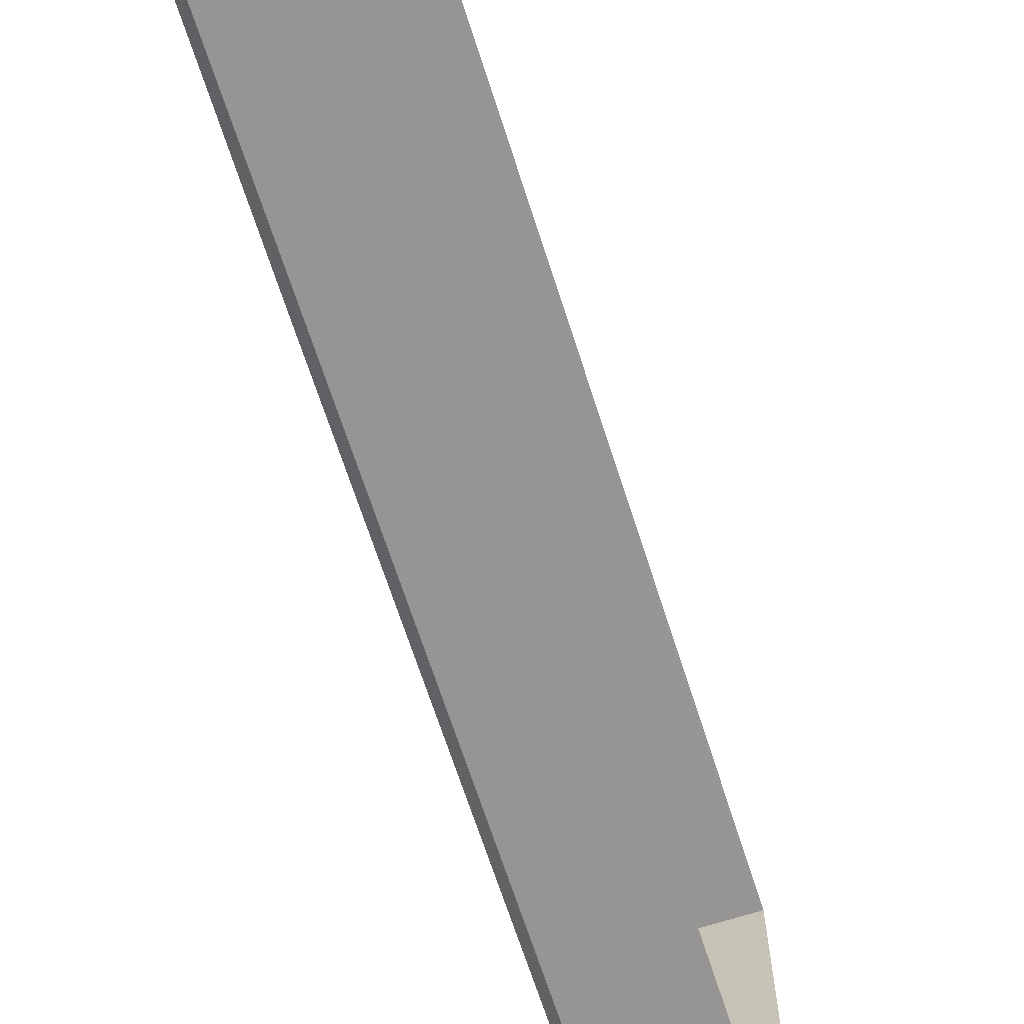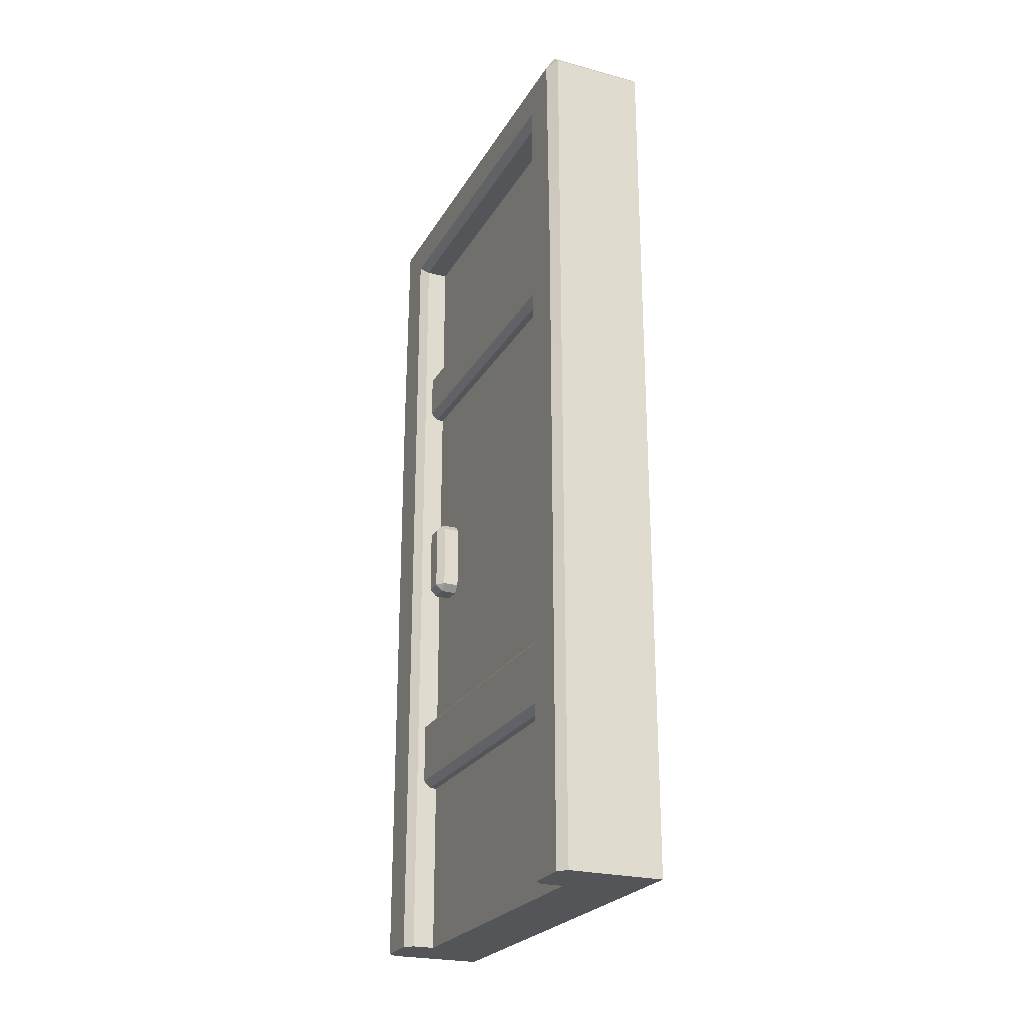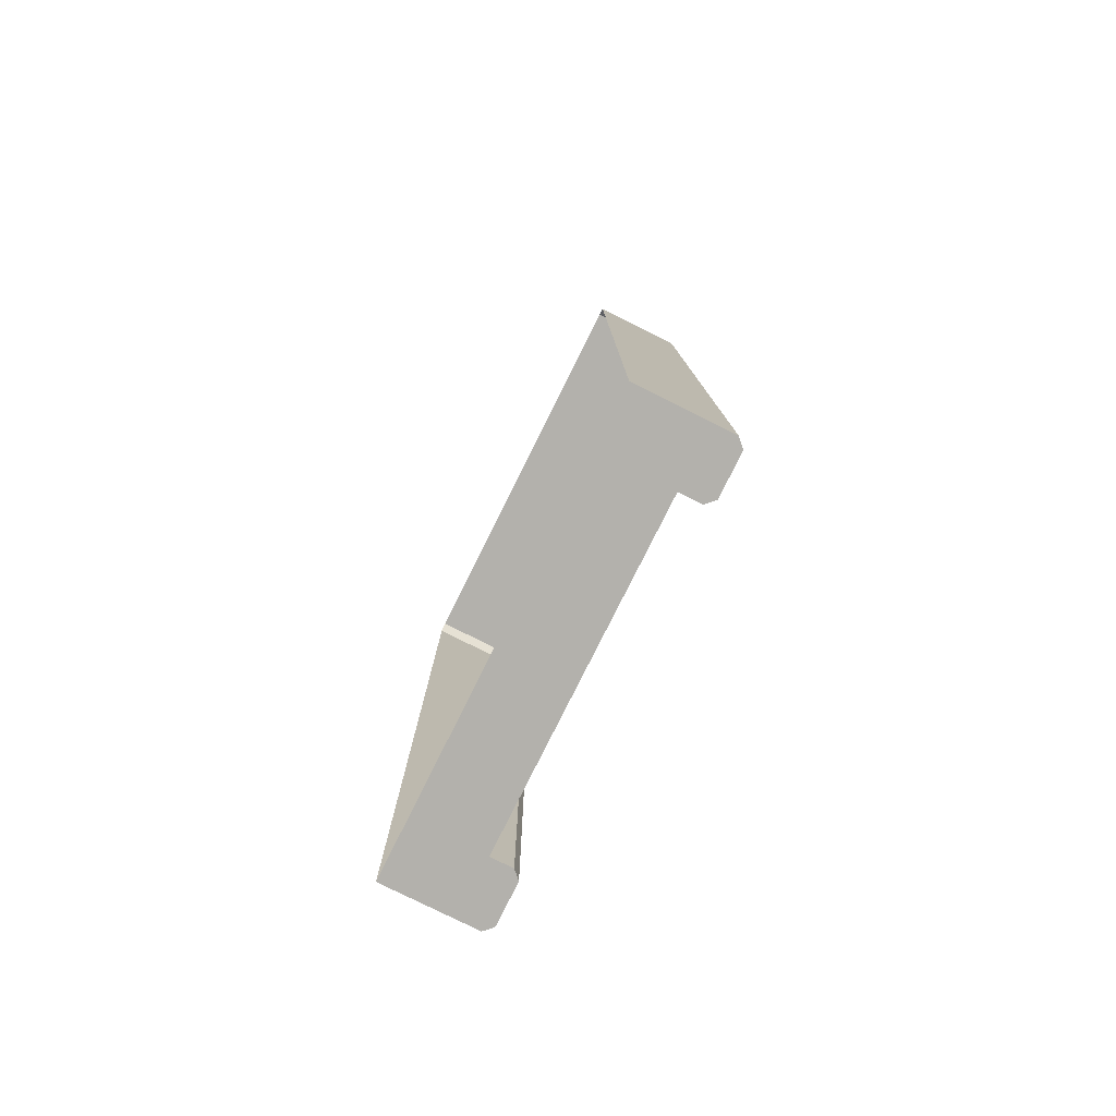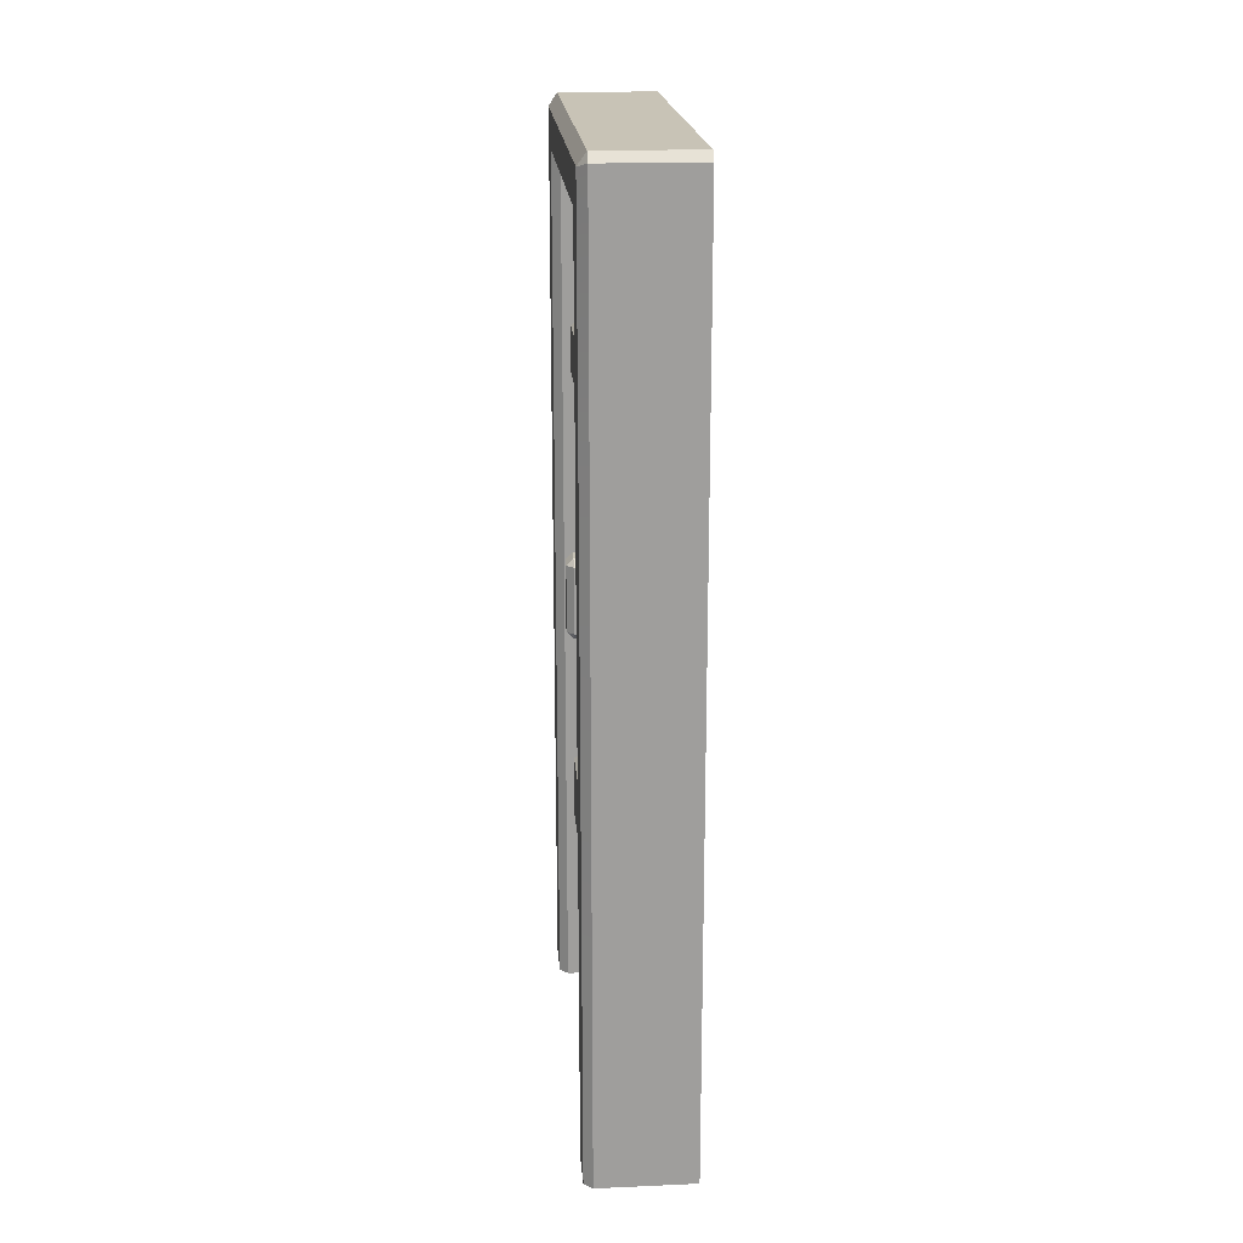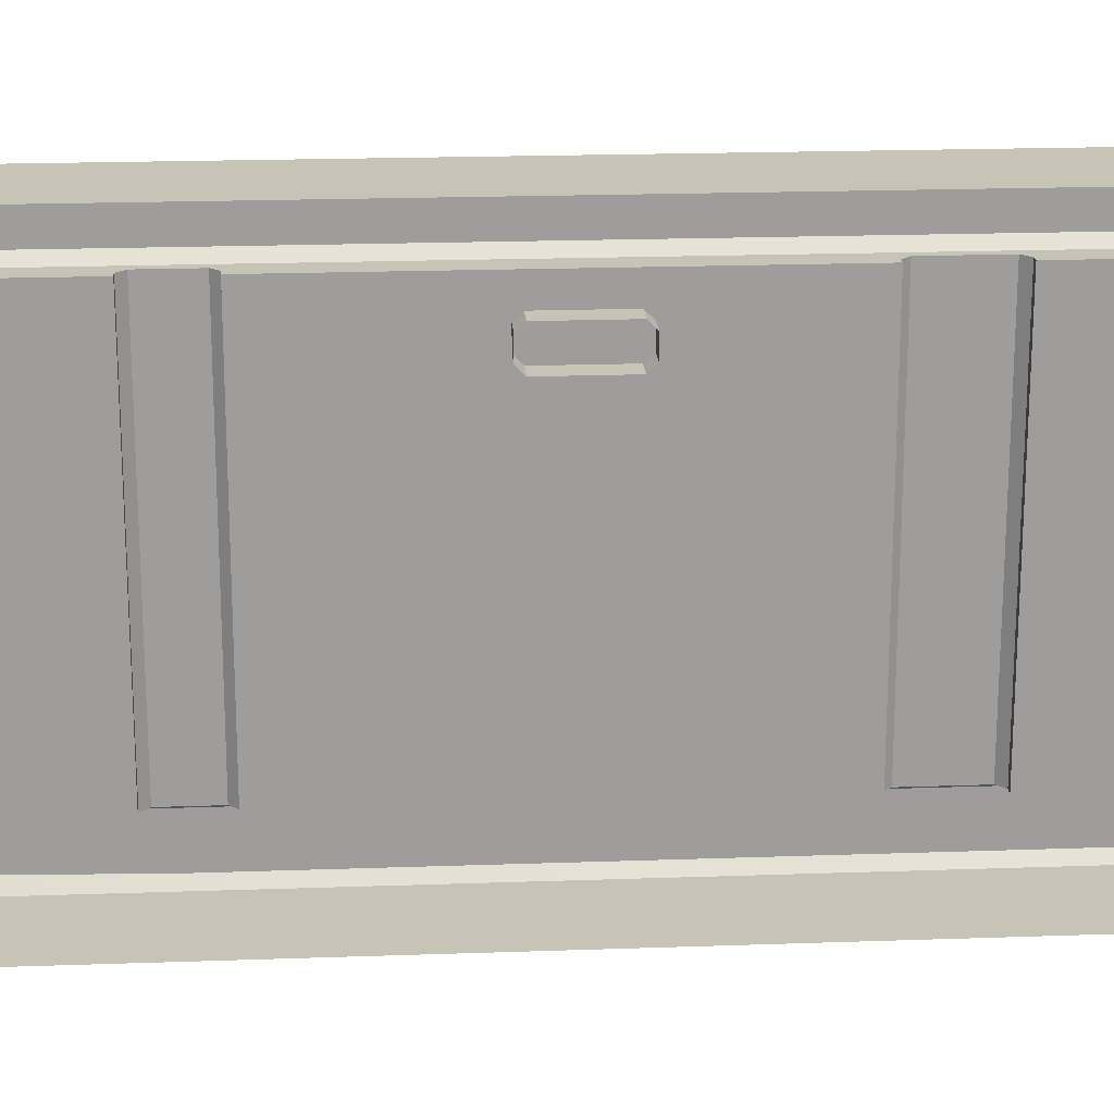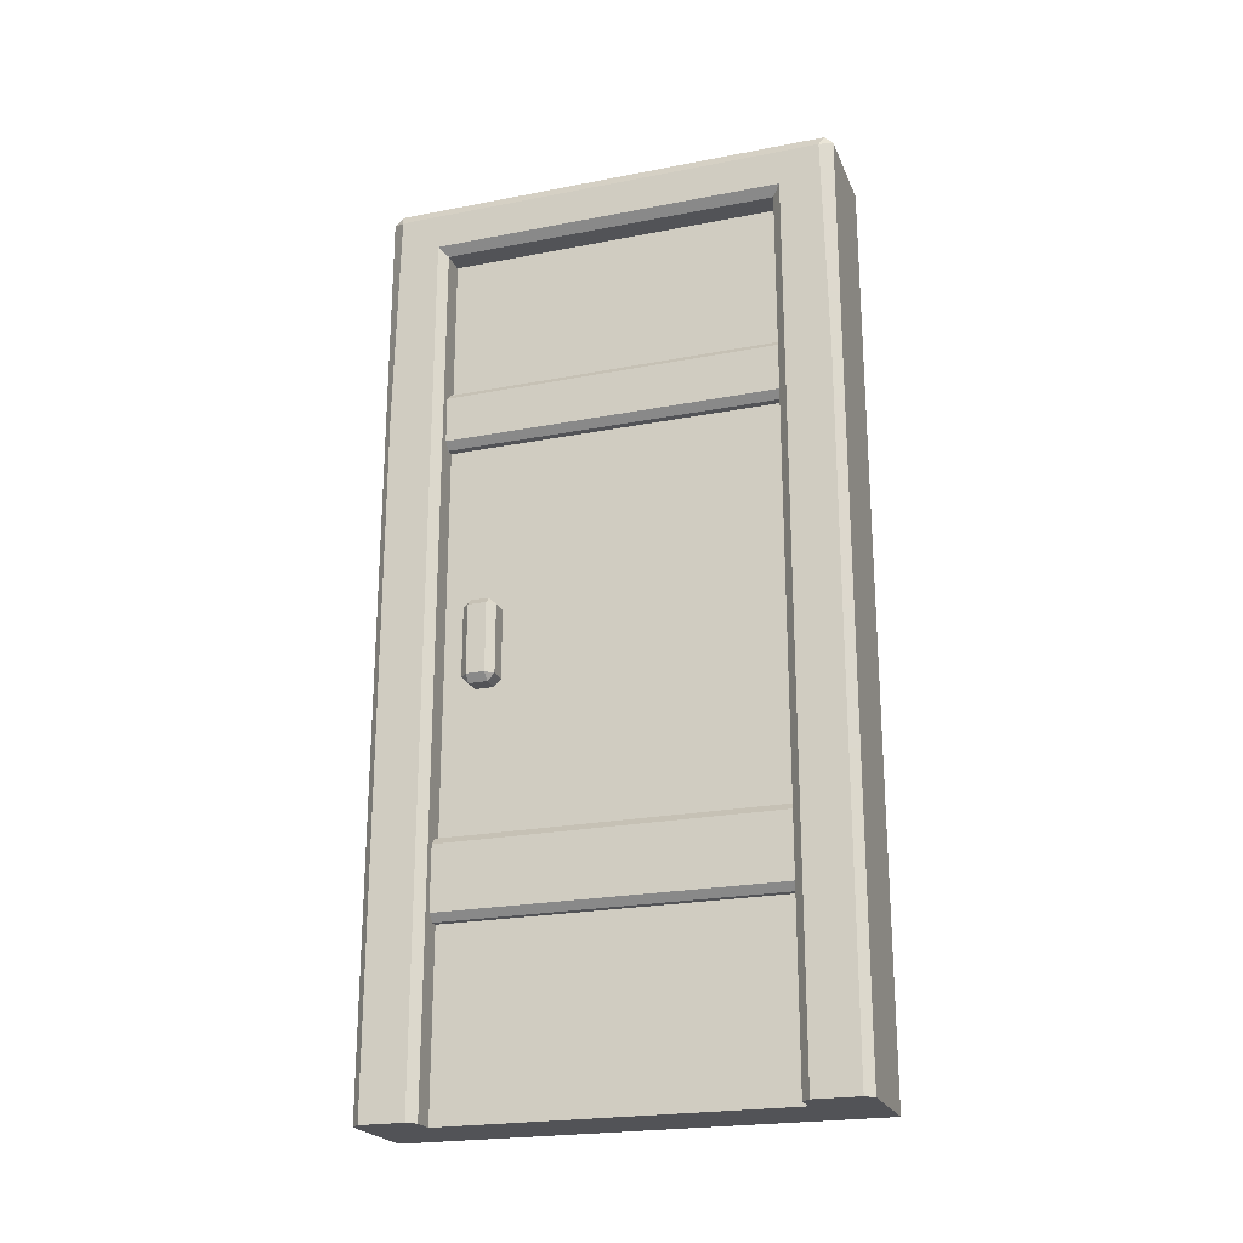
<metadata>
{"format":"obj","ext":"obj","renderer":"f3d","projection":"perspective","resolution":1024,"background":"white","views":[{"elev":-67.5,"azim":-162.2,"up":"+Z"},{"elev":-24.4,"azim":156.5,"up":"+Y"},{"elev":-79.1,"azim":-26.5,"up":"+Y"},{"elev":19.5,"azim":175.4,"up":"+Y"},{"elev":19.8,"azim":-93.8,"up":"+Z"},{"elev":-22.5,"azim":108.5,"up":"+Y"}]}
</metadata>
<code>
g default
v -0.09495 -1.25 0.625
v -0.09495 -1.25 -0.625
v 0.1054 -1.25 -0.459
v 0.1054 1.095 -0.459
v 0.1054 -1.25 0.459
v 0.1054 1.095 0.459
v 0.1054 0.6864 0.459
v -0.09495 0.6033 0.625
v -0.09495 0.6033 -0.625
v 0.1054 0.6864 -0.459
v 0.1054 0.5202 0.459
v 0.1054 0.5202 -0.459
v 0.1054 -0.5498 -0.459
v 0.1054 -0.5498 0.459
v -0.09495 -0.656 0.625
v -0.09495 -0.656 -0.625
v 0.1054 -0.7622 -0.459
v 0.1054 -0.7622 0.459
v 0.1905 -1.25 0.4818
v 0.1677 -1.25 0.459
v 0.1905 -0.656 0.4818
v 0.1677 -0.656 0.459
v 0.1677 -1.25 0.625
v 0.1905 -1.25 0.6022
v 0.1677 -0.656 0.625
v 0.1905 -0.656 0.6022
v 0.1677 -0.656 -0.459
v 0.1905 -0.656 -0.4818
v 0.1905 -1.25 -0.4818
v 0.1677 -1.25 -0.459
v 0.1905 -0.656 -0.6022
v 0.1677 -0.656 -0.625
v 0.1905 -1.25 -0.6022
v 0.1677 -1.25 -0.625
v 0.1677 1.095 0.459
v 0.1905 1.118 0.4818
v 0.1905 1.118 -0.4818
v 0.1677 1.095 -0.459
v 0.1677 0.6033 0.459
v 0.1905 0.6033 0.4818
v 0.1905 0.6033 0.6022
v 0.1677 0.6033 0.625
v 0.1905 0.6033 -0.4818
v 0.1677 0.6033 -0.459
v 0.1677 0.6033 -0.625
v 0.1905 0.6033 -0.6022
v 0.04577 -0.1599 0.3718
v 0.04577 -0.1402 0.3915
v 0.1698 -0.1402 0.3718
v 0.1501 -0.1402 0.3915
v 0.1501 -0.1599 0.3718
v 0.04577 0.06741 0.3718
v 0.04577 0.04772 0.3915
v 0.1501 0.06741 0.3718
v 0.1501 0.04772 0.3915
v 0.1698 0.04772 0.3718
v 0.04577 0.04772 0.3015
v 0.04577 0.06741 0.3212
v 0.1501 0.04772 0.3015
v 0.1501 0.06741 0.3212
v 0.1698 0.04772 0.3212
v 0.04577 -0.1599 0.3212
v 0.04577 -0.1402 0.3015
v 0.1501 -0.1599 0.3212
v 0.1501 -0.1402 0.3015
v 0.1698 -0.1402 0.3212
v 0.1448 0.6667 0.459
v 0.1251 0.6864 0.459
v 0.1448 0.6667 -0.459
v 0.1251 0.6864 -0.459
v 0.1448 0.5399 0.459
v 0.1448 0.5062 0.459
v 0.1251 0.5202 0.459
v 0.1448 0.5399 -0.459
v 0.1251 0.5202 -0.459
v 0.1448 0.5062 -0.459
v 0.1478 -0.5635 0.459
v 0.1448 -0.5695 0.459
v 0.1251 -0.5498 0.459
v 0.1448 -0.5358 0.459
v 0.1478 -0.5635 -0.459
v 0.1448 -0.5358 -0.459
v 0.1251 -0.5498 -0.459
v 0.1448 -0.5695 -0.459
v 0.1448 -0.7425 0.459
v 0.1251 -0.7622 0.459
v 0.1448 -0.7425 -0.459
v 0.1251 -0.7622 -0.459
v 0.1905 1.216 0.5905
v 0.1677 1.227 0.625
v 0.1677 1.25 0.602
v 0.1677 1.25 -0.602
v 0.1677 1.227 -0.625
v 0.1905 1.216 -0.5905
v -0.09495 1.25 0.602
v -0.09495 1.227 0.625
v -0.09495 1.227 -0.625
v -0.09495 1.25 -0.602
g ENV_Building_Door00
f 2 3 5 1
f 17 18 5 3
f 6 7 10 4
f 69 67 71 74
f 12 11 14 13
f 84 78 85 87
f 5 18 86 20
f 17 3 30 88
f 7 6 35 68
f 4 10 70 38
f 10 7 68 70
f 11 12 75 73
f 14 11 73 72 80 79
f 12 13 83 82 76 75
f 13 14 79 83
f 18 17 88 86
f 1 5 20 19 24 23
f 3 2 34 33 29 30
f 19 20 22 21
f 21 22 39 40
f 23 24 26 25
f 25 26 41 42
f 27 28 43 44
f 28 27 30 29
f 31 32 45 46
f 32 31 33 34
f 35 36 40 39
f 36 35 38 37
f 37 38 44 43
f 26 24 19 21
f 31 28 29 33
f 41 40 36 89
f 37 43 46 94
f 26 21 40 41
f 43 28 31 46
f 20 85 22
f 15 1 23 25
f 2 16 32 34
f 6 4 38 35
f 38 69 44
f 8 15 25 42
f 16 9 45 32
f 63 62 47 48 53 52 58 57
f 67 35 39
f 69 74 44
f 71 67 39
f 74 76 82 44
f 77 80 39 22
f 81 84 87 30 27
f 85 78 77 22
f 48 47 51 50
f 49 51 64 66
f 50 49 56 55
f 52 53 55 54
f 54 56 61 60
f 57 58 60 59
f 59 61 66 65
f 62 63 65 64
f 68 67 69 70
f 71 73 75 74
f 79 78 84 83
f 85 86 88 87
f 48 50 55 53
f 52 54 60 58
f 57 59 65 63
f 62 64 51 47
f 49 66 61 56
f 49 50 51
f 54 55 56
f 59 60 61
f 64 65 66
f 67 68 35
f 69 38 70
f 71 72 73
f 74 75 76
f 77 78 79 80
f 81 82 83 84
f 85 20 86
f 30 87 88
f 39 80 72 71
f 44 82 81 27
f 89 36 37 94
f 89 91 90
f 90 91 95 96
f 92 93 97 98
f 93 92 94
f 89 90 42 41
f 91 89 94 92
f 93 94 46 45
f 92 98 95 91
f 90 96 8 42
f 9 97 93 45

</code>
